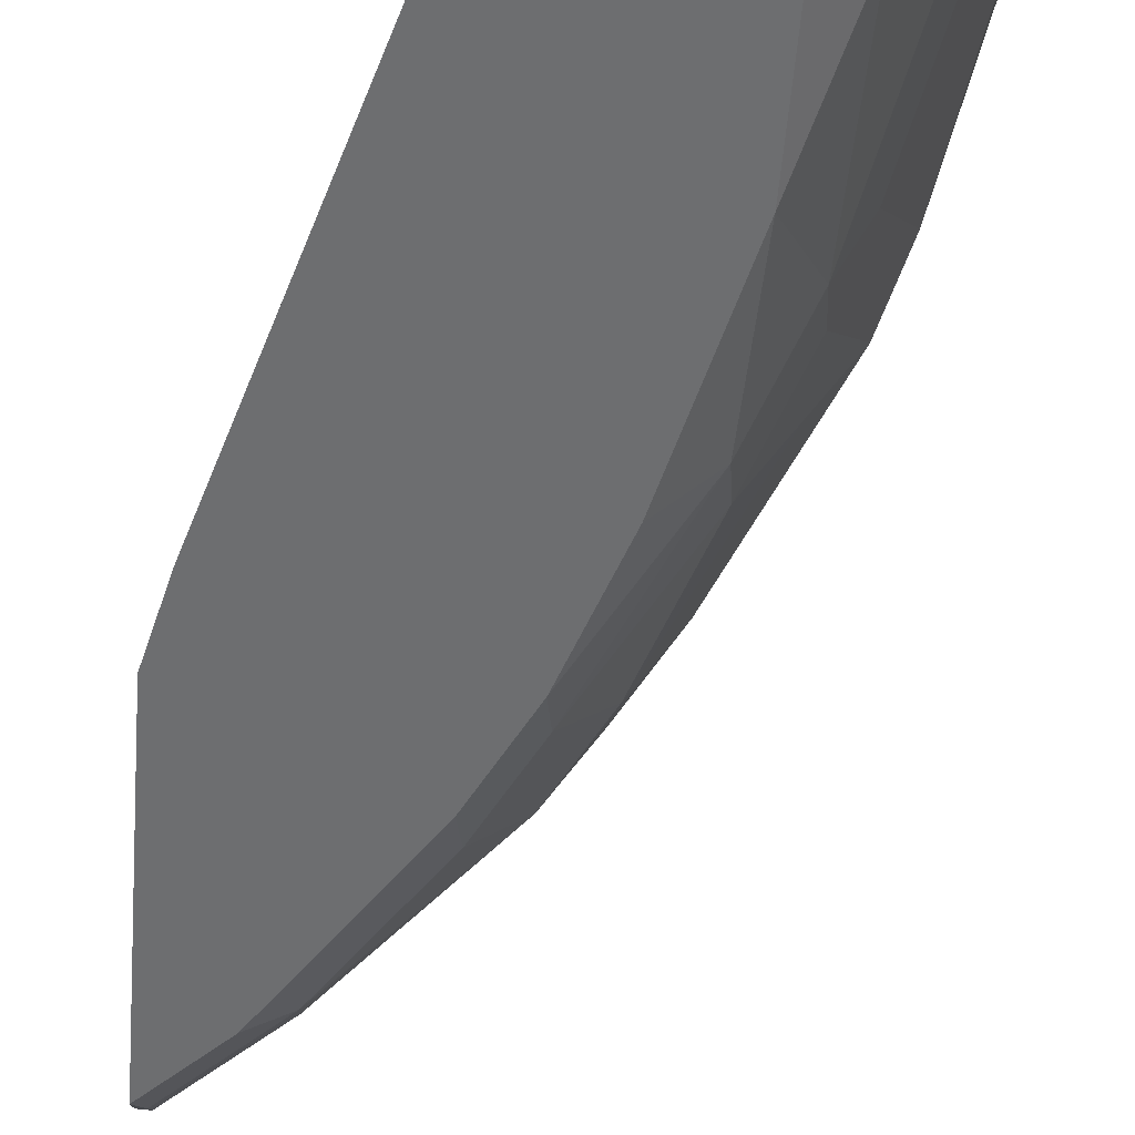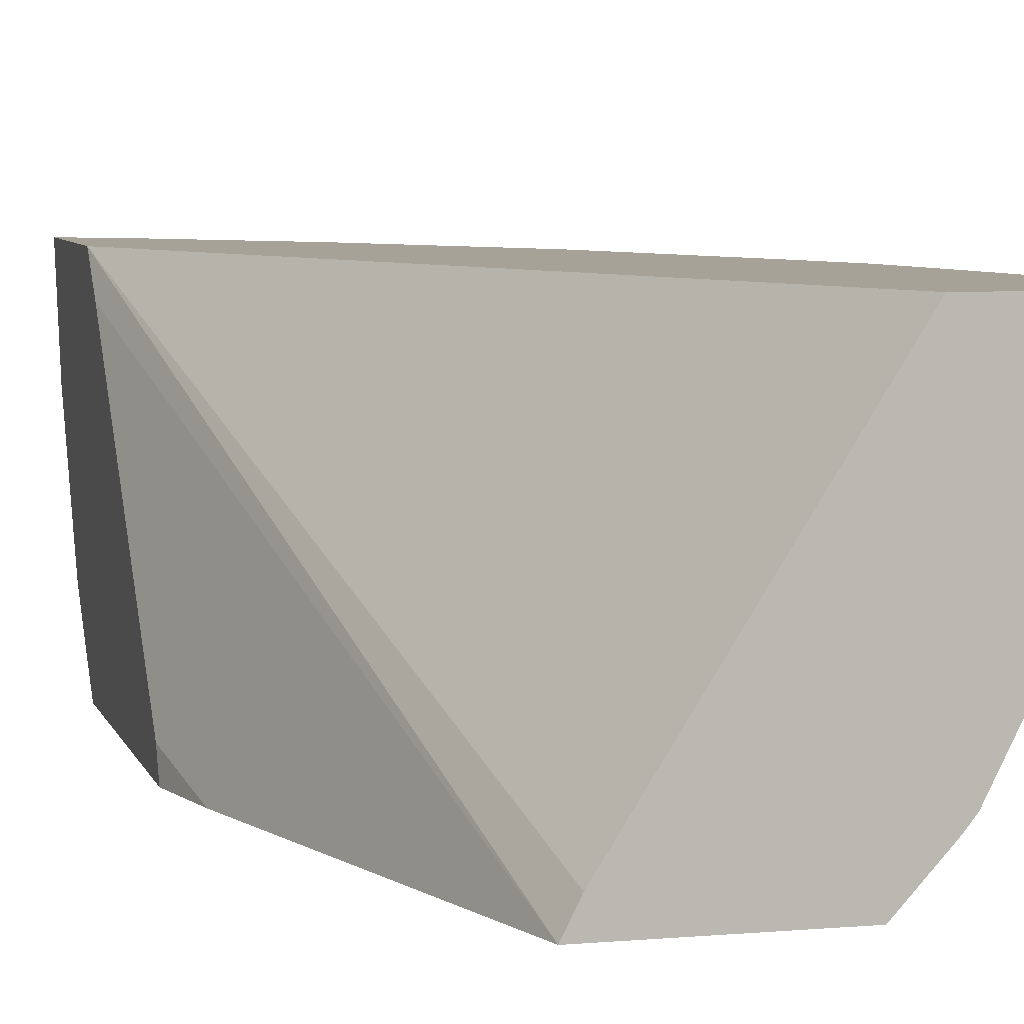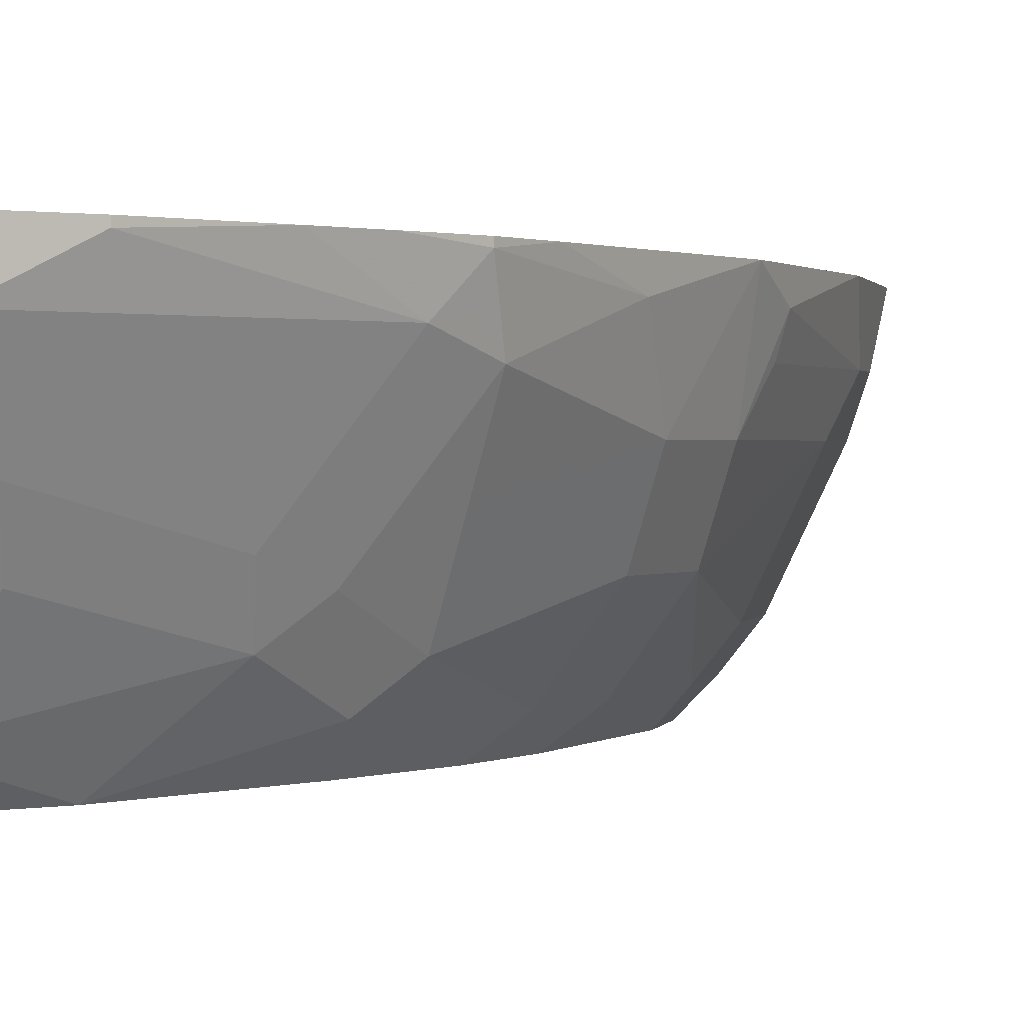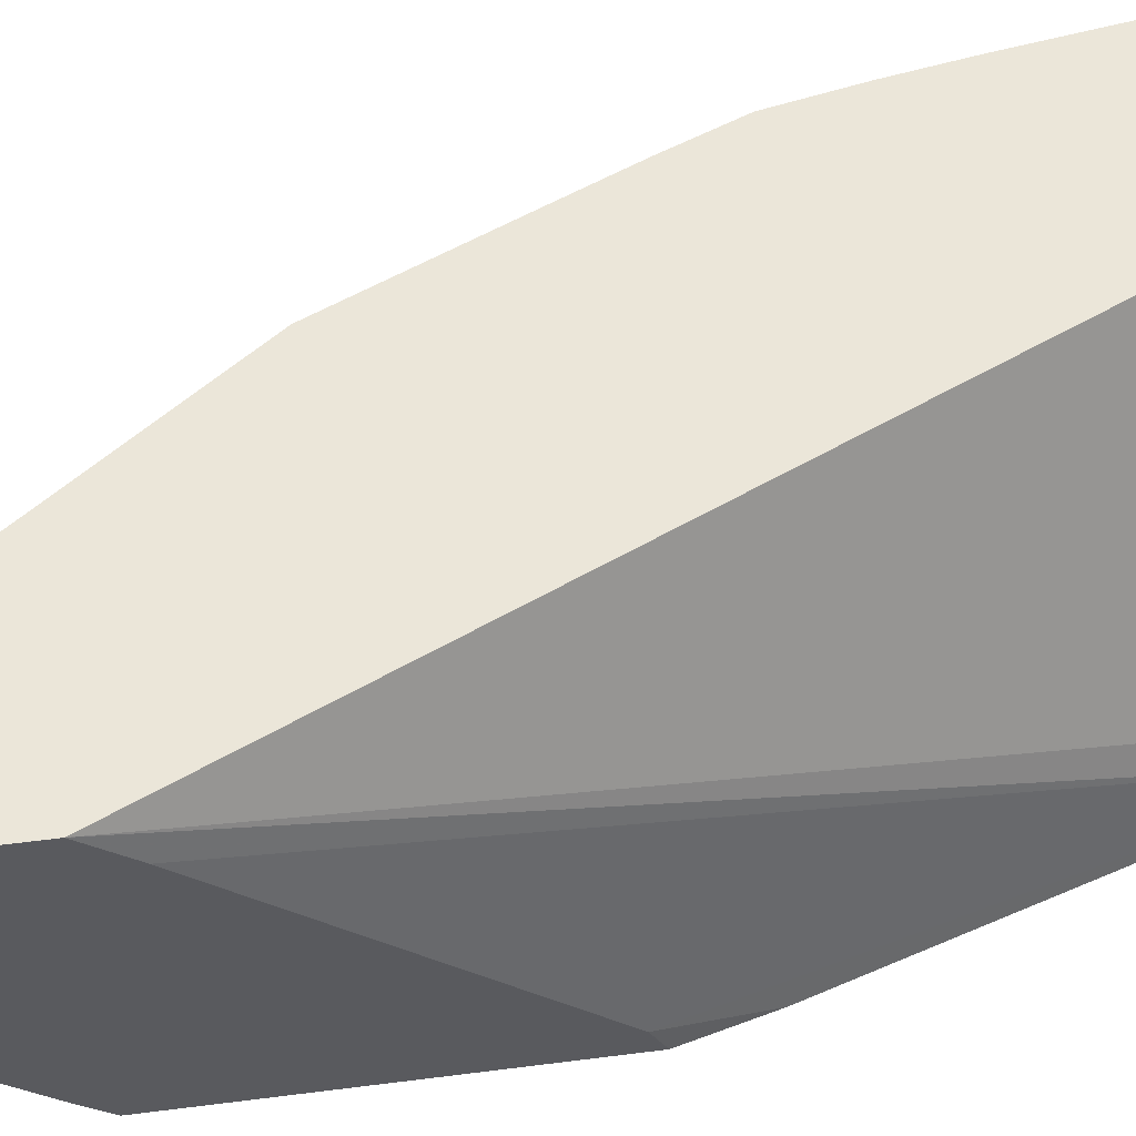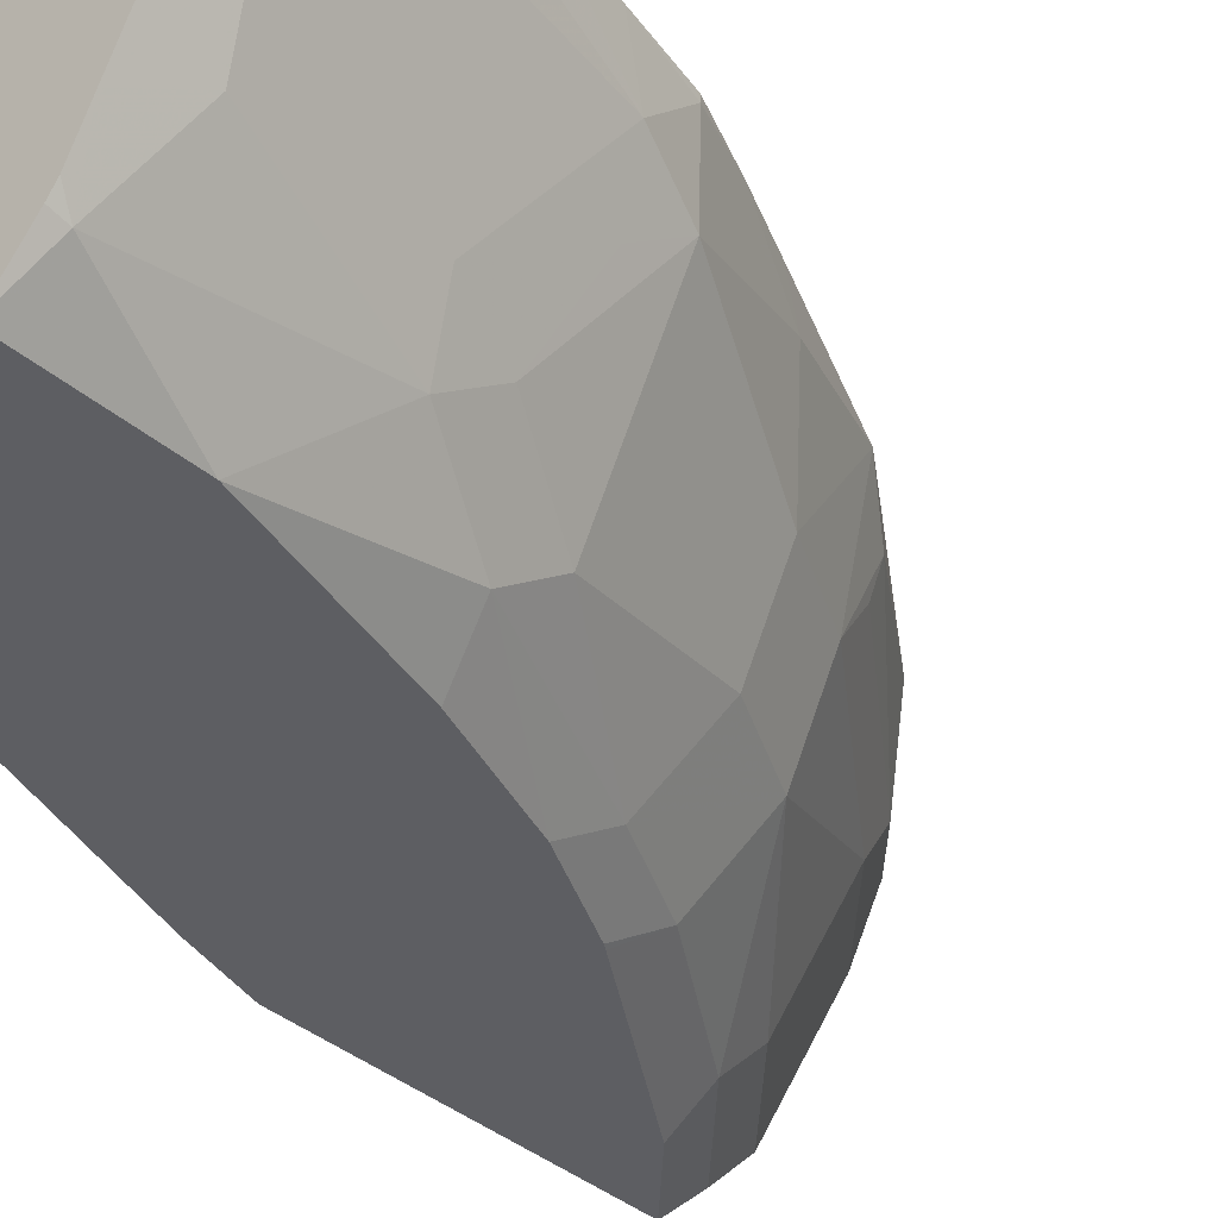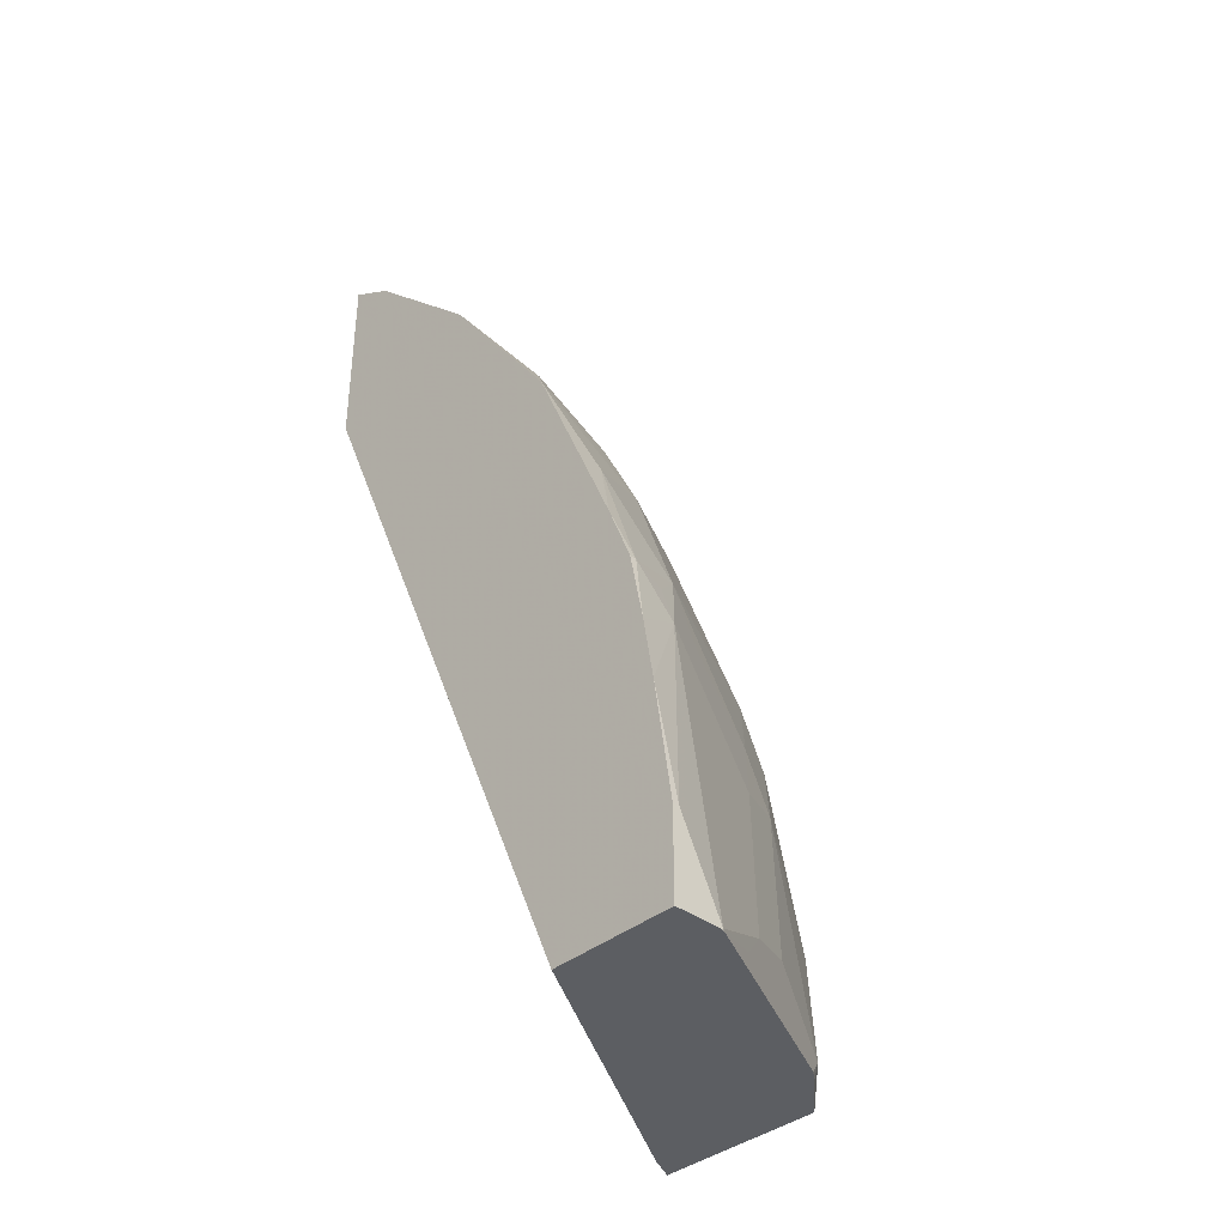
<metadata>
{"format":"obj","ext":"obj","renderer":"f3d","projection":"perspective","resolution":1024,"background":"white","views":[{"elev":-54.2,"azim":175.3,"up":"+Y"},{"elev":6.5,"azim":165.6,"up":"+Y"},{"elev":1.1,"azim":-122.4,"up":"+Y"},{"elev":56.6,"azim":82.4,"up":"+Y"},{"elev":-38.5,"azim":-136.8,"up":"+Y"},{"elev":-37.7,"azim":-133.8,"up":"+Z"}]}
</metadata>
<code>
v -0.5264 -0.564 0.03762
v -0.5264 -0.561 0.03762
v -0.5264 -0.5828 3.249e-05
v -0.5076 -0.5828 0.1316
v -0.5185 -0.561 0.09106
v -0.5264 -0.561 -0.0005377
v -0.5264 -0.5823 -0.0005377
v -0.5262 -0.5828 -0.0005377
v -0.5258 -0.5839 -0.0005377
v -0.5076 -0.6204 0.01881
v -0.4888 -0.6392 0.09403
v -0.495 -0.6079 0.1379
v -0.4982 -0.5922 0.1598
v -0.5044 -0.5797 0.1473
v -0.5076 -0.564 0.1504
v -0.5138 -0.561 0.119
v -0.47 -0.561 -0.0005377
v -0.5138 -0.6079 0.006304
v -0.507 -0.6215 -0.0005377
v -0.495 -0.6454 0.02508
v -0.4762 -0.6642 0.1003
v -0.4794 -0.6486 0.1222
v -0.4794 -0.6298 0.1598
v -0.4606 -0.611 0.235
v -0.4794 -0.5734 0.2162
v -0.5076 -0.561 0.1504
v -0.5082 -0.561 0.1475
v -0.4969 -0.561 0.1773
v -0.3885 -0.6893 -0.0005377
v -0.3256 -0.561 0.3307
v -0.4882 -0.659 -0.0005377
v -0.4762 -0.683 0.006304
v -0.4574 -0.683 0.1379
v -0.458 -0.7007 0.06153
v -0.4606 -0.6674 0.1598
v -0.4418 -0.6486 0.235
v -0.423 -0.6486 0.2726
v -0.4418 -0.611 0.2726
v -0.4574 -0.561 0.2694
v -0.4856 -0.561 0.2039
v -0.3828 -0.7007 -0.0005377
v -0.3256 -0.561 0.4155
v -0.3256 -0.5768 0.3136
v -0.4796 -0.6762 -0.0005377
v -0.4758 -0.6812 -0.0005377
v -0.458 -0.7007 -0.0005377
v -0.4389 -0.7007 0.1381
v -0.4375 -0.7007 0.1437
v -0.4201 -0.7007 0.1945
v -0.423 -0.6862 0.2162
v -0.4042 -0.6862 0.2538
v -0.3666 -0.6862 0.3102
v -0.3666 -0.6674 0.329
v -0.4042 -0.6298 0.3102
v -0.3854 -0.611 0.3478
v -0.4386 -0.5891 0.2883
v -0.4418 -0.5734 0.2914
v -0.4029 -0.561 0.3465
v -0.3333 -0.7007 0.1641
v -0.3256 -0.6708 0.2196
v -0.3256 -0.6896 0.2009
v -0.3465 -0.561 0.4029
v -0.329 -0.5922 0.4042
v -0.3259 -0.6079 0.401
v -0.3256 -0.6079 0.4011
v -0.4013 -0.7007 0.2321
v -0.3999 -0.7007 0.2342
v -0.3897 -0.7007 0.2495
v -0.3623 -0.7007 0.2906
v -0.3521 -0.7007 0.3059
v -0.3478 -0.6862 0.329
v -0.329 -0.6674 0.3666
v -0.3666 -0.611 0.3666
v -0.3823 -0.5891 0.3634
v -0.3635 -0.5891 0.3823
v -0.3653 -0.561 0.3841
v -0.3256 -0.7007 0.1953
v -0.3447 -0.5703 0.401
v -0.3478 -0.611 0.3853
v -0.3256 -0.6674 0.3666
v -0.3435 -0.7007 0.3145
v -0.329 -0.7007 0.329
v -0.329 -0.6862 0.3478
v -0.3256 -0.6896 0.3443
v -0.3256 -0.6827 0.3512
v -0.3256 -0.7007 0.3324
f 34 49 48
f 37 52 53
f 34 48 47
f 35 50 36
f 36 50 37
f 37 50 51
f 37 51 52
f 37 53 54
f 41 43 60
f 38 54 55
f 38 55 74
f 38 74 56
f 38 56 57
f 38 57 39
f 39 57 58
f 34 66 49
f 37 54 38
f 34 67 66
f 31 44 32
f 34 69 68
f 41 60 61
f 30 43 41
f 32 44 45
f 32 45 46
f 32 46 34
f 33 34 47
f 33 47 48
f 33 48 49
f 34 68 67
f 33 49 50
f 34 46 41
f 34 41 59
f 34 59 77
f 34 77 86
f 34 86 82
f 34 82 81
f 34 81 70
f 34 70 69
f 33 50 35
f 41 61 59
f 72 85 80
f 42 63 64
f 62 76 75
f 62 75 78
f 63 78 75
f 63 75 64
f 64 75 79
f 64 79 72
f 64 72 65
f 65 72 80
f 70 81 71
f 71 82 83
f 71 83 72
f 71 81 82
f 72 83 84
f 72 84 85
f 30 60 43
f 72 79 73
f 73 79 75
f 62 78 63
f 59 61 77
f 58 75 76
f 58 74 75
f 42 64 65
f 49 66 51
f 49 51 50
f 51 66 67
f 51 67 68
f 51 68 69
f 51 69 52
f 52 69 70
f 42 62 63
f 52 70 71
f 53 71 72
f 53 72 73
f 53 73 55
f 53 55 54
f 55 73 75
f 55 75 74
f 56 74 57
f 57 74 58
f 52 71 53
f 30 61 60
f 10 20 11
f 30 86 77
f 3 8 9
f 3 9 10
f 3 10 4
f 4 11 12
f 4 12 13
f 4 13 14
f 4 14 15
f 4 15 16
f 4 16 5
f 4 10 11
f 6 17 29
f 6 29 41
f 6 41 46
f 6 46 45
f 6 45 44
f 6 44 31
f 6 31 19
f 3 7 8
f 6 19 9
f 2 17 6
f 2 42 30
f 82 86 83
f 1 2 6
f 1 6 7
f 1 7 3
f 1 3 4
f 1 4 5
f 1 5 2
f 2 5 16
f 2 16 27
f 2 27 26
f 2 26 28
f 2 28 40
f 2 40 39
f 2 39 58
f 2 58 76
f 2 76 62
f 2 62 42
f 2 30 17
f 6 9 8
f 6 8 7
f 9 18 10
f 21 34 33
f 22 33 35
f 22 35 23
f 23 35 36
f 23 36 24
f 24 36 37
f 24 37 38
f 24 38 39
f 24 39 25
f 25 39 40
f 25 40 28
f 29 30 41
f 30 42 65
f 30 65 80
f 30 80 85
f 30 85 84
f 30 84 86
f 21 32 34
f 21 33 22
f 20 32 21
f 20 31 32
f 9 19 18
f 10 18 20
f 11 21 22
f 11 22 12
f 11 20 21
f 12 22 13
f 13 15 14
f 13 22 23
f 30 77 61
f 13 23 24
f 13 25 15
f 15 26 27
f 15 27 16
f 15 25 28
f 15 28 26
f 17 30 29
f 18 19 20
f 19 31 20
f 13 24 25
f 83 86 84

</code>
